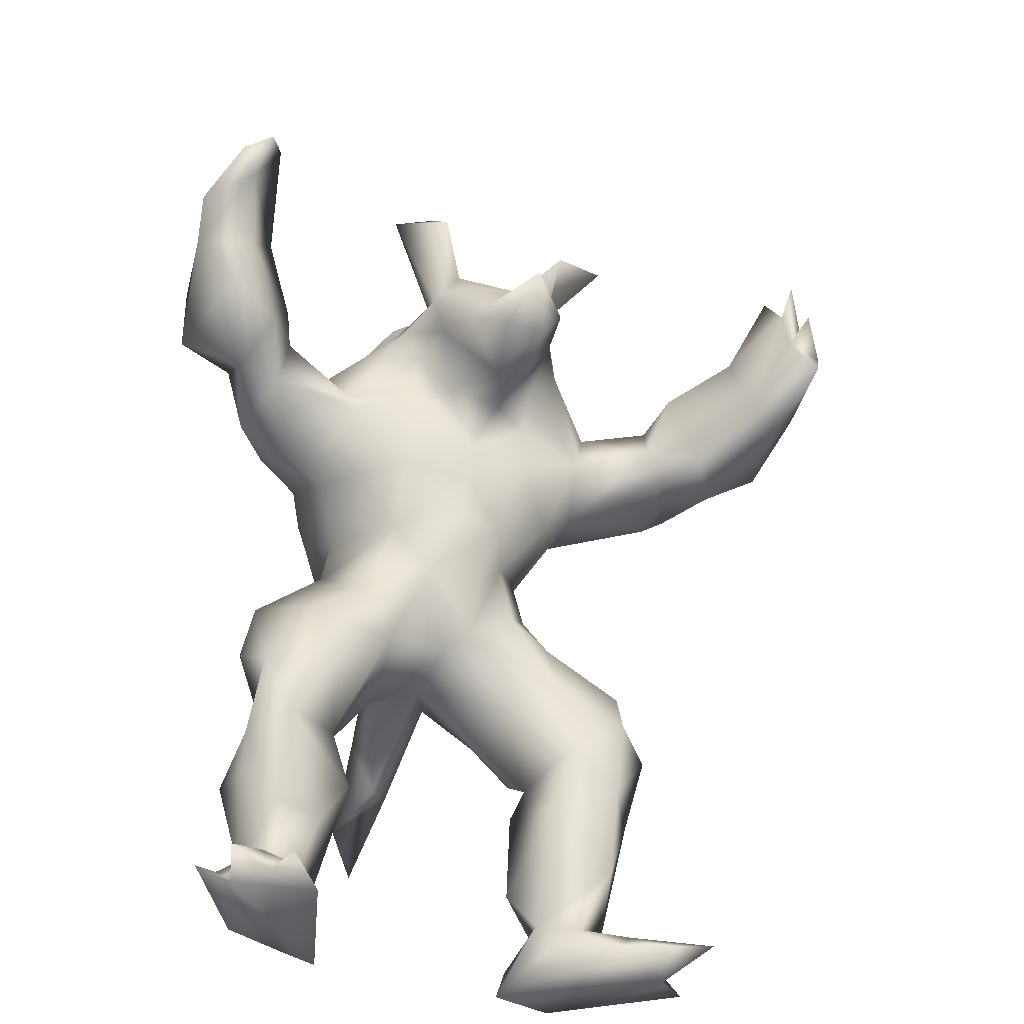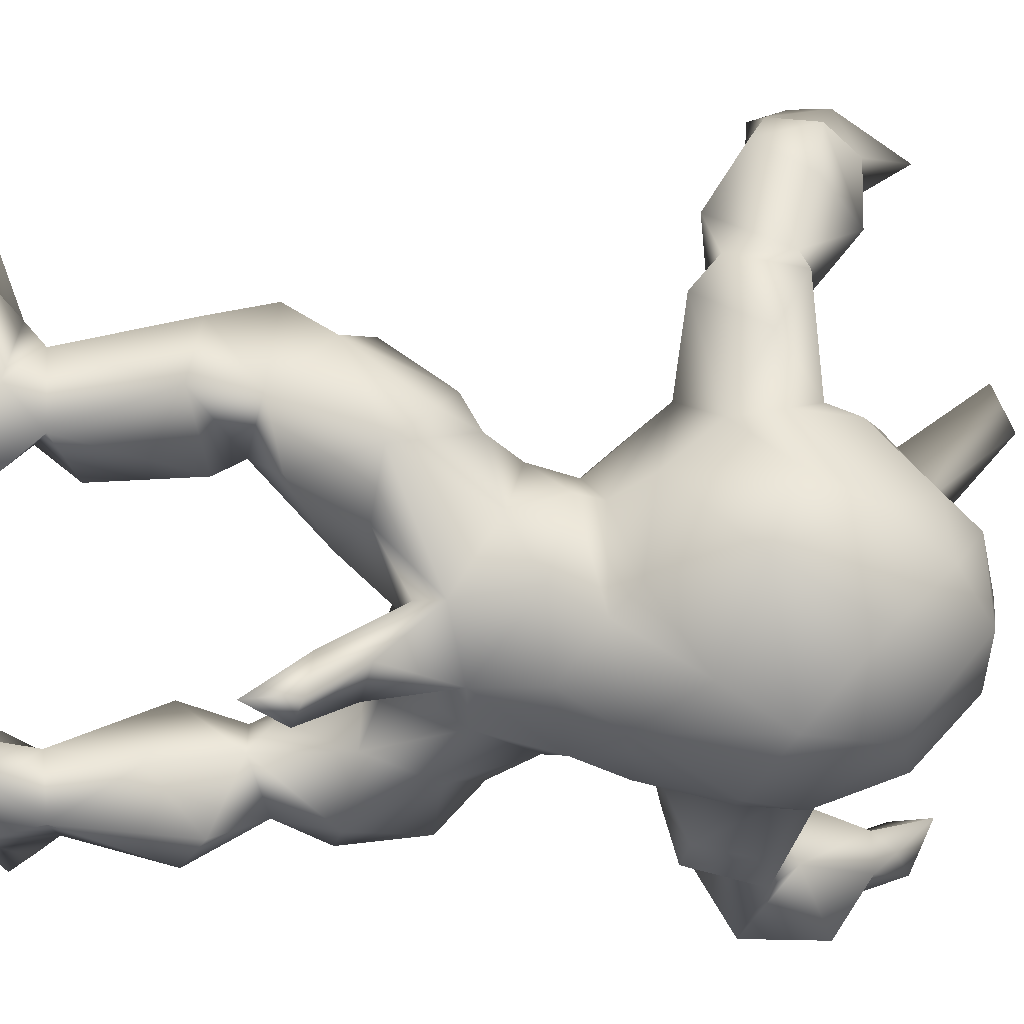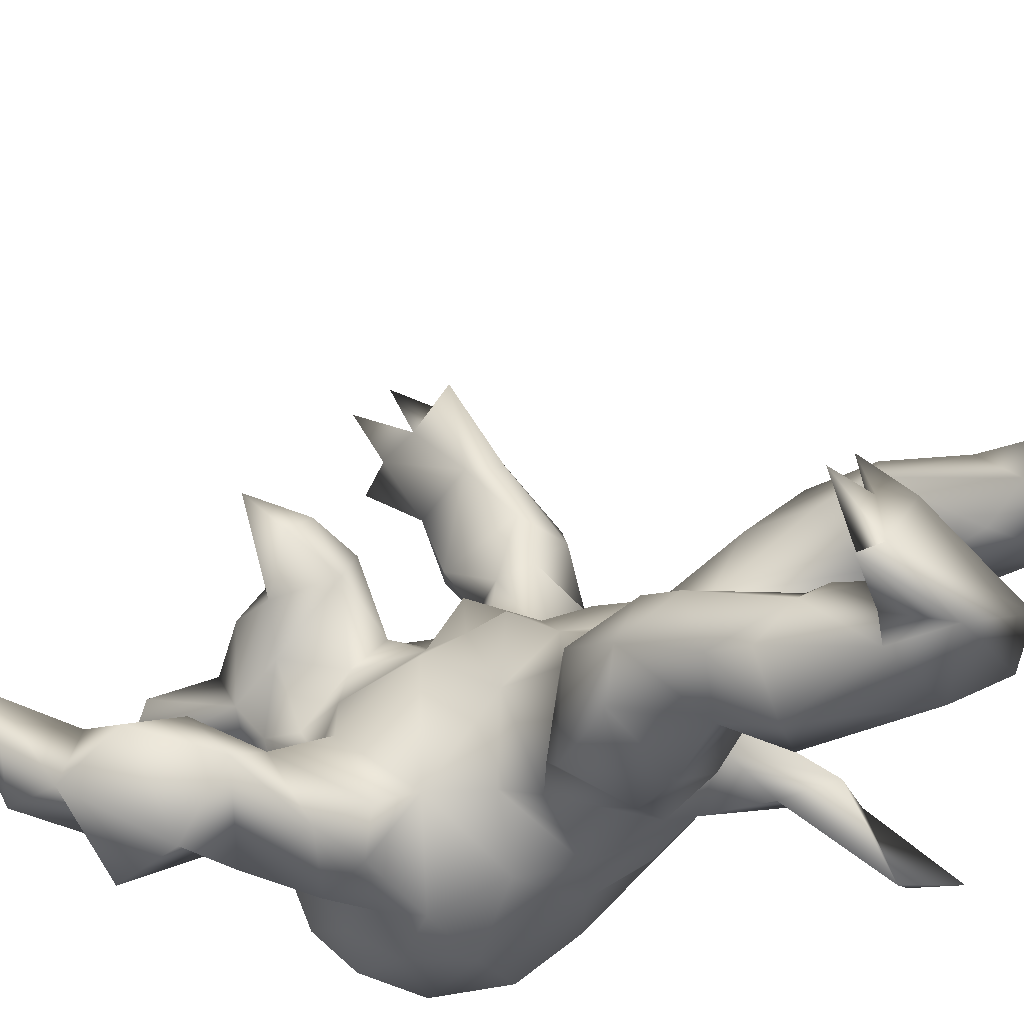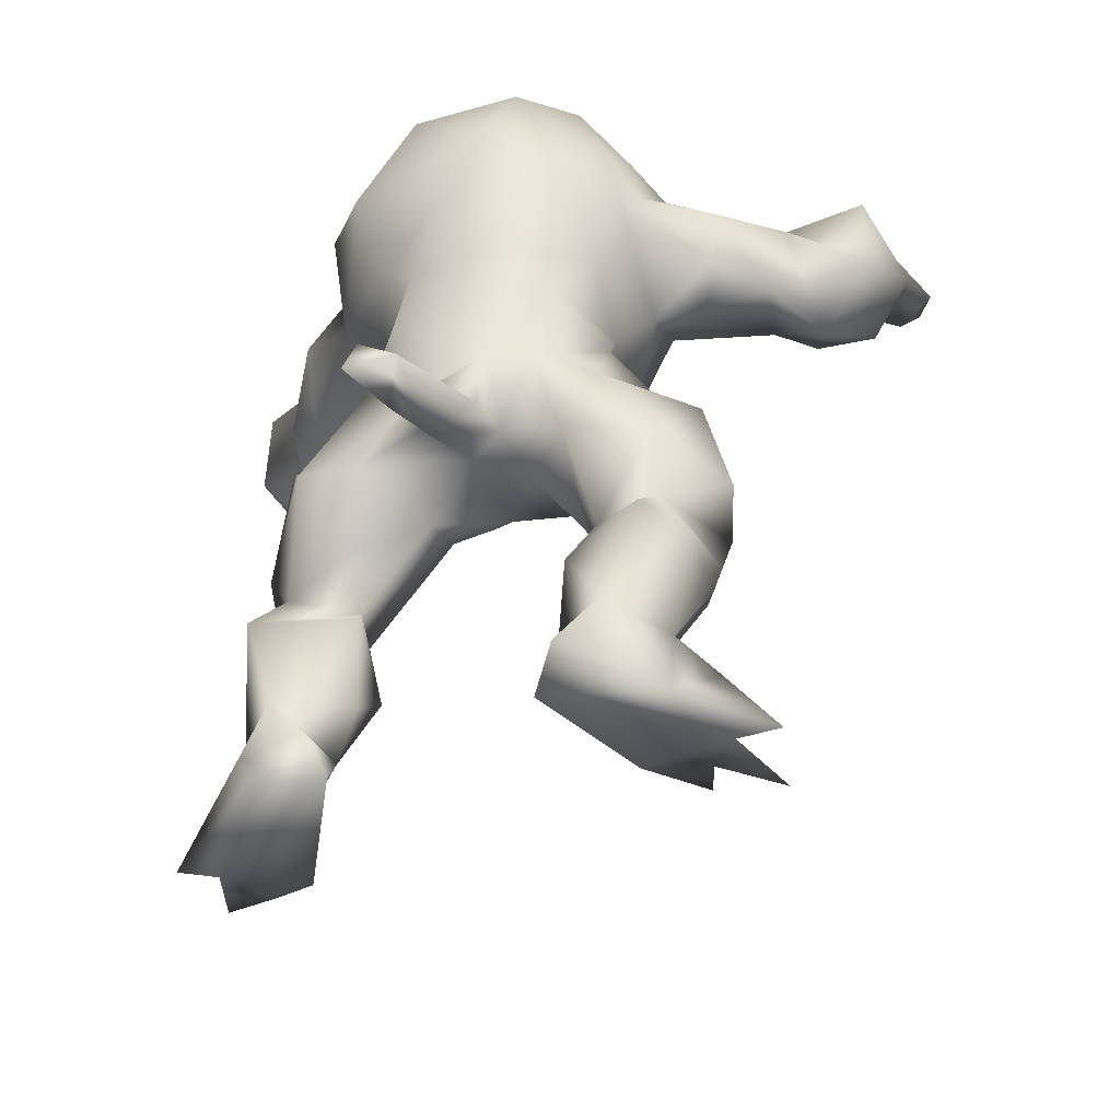
<metadata>
{"format":"obj","ext":"obj","renderer":"f3d","projection":"perspective","resolution":1024,"background":"white","views":[{"elev":-42.5,"azim":109.7,"up":"+Z"},{"elev":-27.3,"azim":-88.9,"up":"+Y"},{"elev":-37.0,"azim":137.4,"up":"+Y"},{"elev":-43.5,"azim":-23.4,"up":"+Z"}]}
</metadata>
<code>
v -0.2703 -0.1295 0.2424
v -0.2775 -0.1299 0.2553
v -0.2708 -0.14 0.2626
v -0.2977 -0.3409 0.1539
v -0.3163 -0.341 0.1289
v -0.3017 -0.3468 0.1243
v -0.2529 -0.1334 0.2761
v -0.2725 -0.1422 0.2814
v -0.2573 -0.1284 0.2605
v -0.282 -0.2783 0.1299
v -0.2668 -0.2931 0.1329
v -0.2972 -0.2974 0.1154
v -0.2878 -0.137 0.2682
v -0.3221 -0.2278 0.09953
v -0.3355 -0.2403 0.0793
v -0.3334 -0.2636 0.0972
v -0.2998 -0.1484 0.2458
v -0.2945 -0.358 0.2757
v -0.2772 -0.3676 0.232
v -0.2622 -0.3648 0.2515
v -0.3033 -0.3434 0.1788
v -0.2781 -0.3538 0.1825
v -0.2933 -0.3531 0.1992
v -0.2547 -0.3427 0.2886
v -0.2744 -0.3336 0.3027
v -0.2686 -0.3558 0.2811
v -0.2739 -0.3487 0.03078
v -0.2474 -0.341 0.03031
v -0.281 -0.3474 0.008344
v -0.2581 -0.2409 0.2634
v -0.2284 -0.2336 0.25
v -0.2554 -0.2511 0.2579
v -0.2636 -0.3555 0.2009
v -0.1838 -0.222 0.2467
v -0.1942 -0.2386 0.2345
v -0.2051 -0.2278 0.2351
v -0.2748 -0.1496 0.2941
v -0.2827 -0.1599 0.2472
v -0.3227 -0.2723 0.1591
v -0.3232 -0.2982 0.1655
v -0.3034 -0.2718 0.1706
v -0.2314 -0.3356 0.2073
v -0.2151 -0.3441 0.211
v -0.2201 -0.3591 0.2197
v -0.3411 -0.2815 0.0378
v -0.315 -0.271 0.02914
v -0.3131 -0.2825 0.04357
v -0.282 -0.3624 0.01785
v -0.2699 -0.3704 0.03282
v -0.2956 -0.1559 0.2397
v -0.2833 -0.1695 0.2712
v -0.3161 -0.3125 0.2922
v -0.2994 -0.2938 0.3029
v -0.311 -0.2867 0.29
v -0.332 -0.2901 0.02222
v -0.2483 -0.356 0.2618
v -0.3373 -0.2286 0.008323
v -0.3235 -0.2905 0.006953
v -0.3433 -0.277 0.008209
v -0.2115 -0.2226 0.2484
v -0.2119 -0.2341 0.2625
v -0.2552 -0.3602 0.2312
v -0.318 -0.2897 0.1846
v -0.317 -0.2917 0.1941
v -0.3292 -0.2893 0.2083
v -0.2952 -0.2474 0.2146
v -0.3364 -0.3692 0.1087
v -0.3472 -0.364 0.1136
v -0.2969 -0.2566 0.07038
v -0.1287 -0.3188 0.292
v -0.1345 -0.318 0.3055
v -0.1167 -0.3124 0.2921
v -0.3528 -0.3681 0.09611
v -0.3289 -0.343 0.1137
v -0.199 -0.2573 0.2485
v -0.1176 -0.3193 0.2727
v -0.1093 -0.3209 0.2803
v -0.1174 -0.3413 0.2668
v -0.3224 -0.321 0.177
v -0.3138 -0.3211 0.1489
v -0.274 -0.3537 0.05987
v -0.2989 -0.1634 0.2754
v -0.2198 -0.2397 0.2289
v -0.2526 -0.3244 0.06518
v -0.2593 -0.3445 0.08805
v -0.2404 -0.3731 0.06769
v -0.2434 -0.3588 0.09424
v -0.2569 -0.3704 0.07724
v -0.2468 -0.3668 0.007664
v -0.3137 -0.3417 0.1081
v -0.3244 -0.243 0.05299
v -0.3123 -0.2357 0.08152
v -0.3246 -0.3025 0.1276
v -0.2895 -0.3135 0.1347
v -0.2682 -0.3004 0.3096
v -0.2819 -0.2774 0.2986
v -0.213 -0.2513 0.2285
v -0.2846 -0.1979 0.26
v -0.2004 -0.2552 0.2675
v -0.2246 -0.241 0.2828
v -0.2869 -0.3321 0.1315
v -0.2724 -0.3237 0.1233
v -0.2732 -0.35 0.122
v -0.3169 -0.2222 0.2192
v -0.3237 -0.2687 0.2285
v -0.2109 -0.2786 0.2792
v -0.2901 -0.1878 0.2274
v -0.1398 -0.3286 0.2578
v -0.1329 -0.3506 0.2595
v -0.2393 -0.2384 0.2809
v -0.1615 -0.3327 0.281
v -0.2254 -0.3564 0.06269
v -0.2435 -0.3638 0.03206
v -0.24 -0.2419 0.2986
v -0.2532 -0.2181 0.3166
v -0.2289 -0.2277 0.3049
v -0.3382 -0.2727 0.1463
v -0.3358 -0.2473 0.118
v -0.3405 -0.2854 0.1323
v -0.2072 -0.266 0.2845
v -0.1391 -0.34 0.2953
v -0.295 -0.323 0.3048
v -0.3211 -0.1654 0.2616
v -0.298 -0.1893 0.2745
v -0.2471 -0.2327 0.3244
v -0.3193 -0.2571 0.152
v -0.3234 -0.1724 0.239
v -0.3135 -0.2351 0.1277
v -0.3302 -0.243 0.2434
v -0.3234 -0.219 0.2552
v -0.3251 -0.2143 0.229
v -0.3203 -0.33 0.1942
v -0.2494 -0.3655 0.116
v -0.2104 -0.3431 0.101
v -0.2168 -0.3576 0.111
v -0.3073 -0.3181 0.1389
v -0.2084 -0.2727 0.255
v -0.1602 -0.3265 0.2335
v -0.1406 -0.3353 0.2389
v -0.3068 -0.3598 0.2465
v -0.3237 -0.335 0.2722
v -0.3388 -0.32 0.2378
v -0.1962 -0.2677 0.3096
v -0.2019 -0.2763 0.3202
v -0.193 -0.2905 0.3137
v -0.2256 -0.2786 0.2957
v -0.3117 -0.1914 0.2241
v -0.2397 -0.2602 0.2361
v -0.2575 -0.2558 0.2354
v -0.1544 -0.3379 0.2897
v -0.315 -0.2818 0.08091
v -0.3116 -0.2743 0.09064
v -0.348 -0.2703 0.07669
v -0.2194 -0.3534 0.008456
v -0.2381 -0.3276 0.01054
v -0.2428 -0.2586 0.3009
v -0.2456 -0.3571 0.2435
v -0.2442 -0.3156 0.2934
v -0.3264 -0.3219 0.2038
v -0.2992 -0.2697 0.2801
v -0.2868 -0.2528 0.2767
v -0.3177 -0.266 0.2686
v -0.3452 -0.2664 0.02457
v -0.35 -0.2251 0.008858
v -0.2079 -0.362 0.0101
v -0.2289 -0.3648 0.02107
v -0.1673 -0.3434 0.2205
v -0.2465 -0.3313 0.05033
v -0.3243 -0.2663 0.2463
v -0.3304 -0.3014 0.2707
v -0.3372 -0.2915 0.2473
v -0.2195 -0.2853 0.2852
v -0.227 -0.2767 0.2395
v -0.3154 -0.3471 0.2233
v -0.1811 -0.332 0.2591
v -0.3229 -0.2855 0.1025
v -0.2479 -0.308 0.1299
v -0.2583 -0.3335 0.09652
v -0.3267 -0.1879 0.2589
v -0.2904 -0.2103 0.2384
v -0.1596 -0.3469 0.2815
v -0.2968 -0.2058 0.226
v -0.2187 -0.3379 0.009834
v -0.2133 -0.3257 0.01133
v -0.2314 -0.3478 0.259
v -0.2328 -0.3261 0.2736
v -0.2961 -0.213 0.2556
v -0.2254 -0.2906 0.2619
v -0.2157 -0.2941 0.2686
v -0.2548 -0.2611 0.2926
v -0.2268 -0.358 0.142
v -0.1828 -0.3345 0.2227
v -0.1872 -0.333 0.2468
v -0.2813 -0.2395 0.2326
v -0.2492 -0.2529 0.209
v -0.2805 -0.254 0.1988
v -0.2838 -0.3477 0.1544
v -0.1625 -0.3696 0.2362
v -0.2434 -0.2738 0.2009
v -0.2414 -0.2726 0.2185
v -0.2222 -0.2935 0.1986
v -0.2221 -0.2918 0.2384
v -0.2888 -0.2392 0.2535
v -0.2447 -0.329 0.08668
v -0.2783 -0.2525 0.2704
v -0.213 -0.3131 0.2282
v -0.3213 -0.2109 0.2519
v -0.2126 -0.3173 0.2364
v -0.2207 -0.3538 0.07639
v -0.1623 -0.3703 0.2664
v -0.3388 -0.2523 0.03535
v -0.3162 -0.2573 0.02597
v -0.2185 -0.33 0.2558
v -0.2624 -0.2676 0.1863
v -0.24 -0.2841 0.2982
v -0.3005 -0.2508 0.09832
v -0.1974 -0.3574 0.2169
v -0.2202 -0.3639 0.2395
v -0.2412 -0.3051 0.182
v -0.2633 -0.3559 0.1457
v -0.1882 -0.3541 0.255
v -0.2274 -0.3147 0.2696
v -0.2546 -0.2756 0.3095
v -0.2678 -0.2627 0.2945
v -0.3091 -0.256 0.2582
v -0.2439 -0.2745 0.1823
v -0.2466 -0.2919 0.1607
v -0.2422 -0.2918 0.3056
v -0.2297 -0.3056 0.2885
v -0.2316 -0.3438 0.05053
v -0.2524 -0.3426 0.1746
v -0.2469 -0.3361 0.1895
v -0.261 -0.2757 0.1605
v -0.1913 -0.3629 0.2449
v -0.3269 -0.2048 0.01339
v -0.3163 -0.222 0.01083
v -0.2377 -0.3448 0.1578
v -0.2742 -0.2715 0.1766
v -0.2664 -0.2807 0.1414
v -0.3302 -0.2382 0.02615
v -0.3089 -0.2361 0.008624
v -0.3103 -0.2316 0.1109
v -0.2979 -0.2745 0.1871
v -0.2913 -0.2523 0.1215
v -0.2927 -0.2576 0.1436
v -0.219 -0.3265 0.13
v -0.2229 -0.3203 0.102
v -0.2349 -0.3167 0.1484
v -0.2157 -0.3339 0.07925
v -0.282 -0.2688 0.1551
v -0.1956 -0.3417 0.006859
v -0.2256 -0.3447 0.02407
f 1 2 3
f 4 5 6
f 7 8 3
f 2 9 3
f 10 11 12
f 7 3 13
f 8 7 13
f 14 15 16
f 17 2 1
f 18 19 20
f 21 22 23
f 24 25 26
f 27 28 29
f 30 31 32
f 33 23 22
f 34 35 36
f 8 13 37
f 38 1 3
f 13 2 17
f 38 3 8
f 39 40 41
f 42 43 44
f 45 46 47
f 48 49 27
f 17 1 50
f 51 8 37
f 52 53 54
f 55 46 45
f 56 24 26
f 57 58 59
f 9 2 13
f 34 60 61
f 20 19 62
f 63 41 40
f 64 65 66
f 67 5 68
f 47 46 69
f 70 71 72
f 51 38 8
f 67 73 74
f 75 34 61
f 76 77 78
f 4 79 80
f 68 74 73
f 49 81 27
f 82 37 13
f 60 36 83
f 76 72 77
f 51 37 82
f 84 81 85
f 6 5 67
f 86 87 88
f 31 61 60
f 29 89 48
f 5 74 68
f 82 13 17
f 84 27 81
f 18 20 26
f 74 90 67
f 83 31 60
f 69 91 92
f 93 12 94
f 95 96 53
f 97 36 35
f 97 83 36
f 98 38 51
f 99 61 100
f 72 76 70
f 101 102 103
f 104 66 105
f 4 6 101
f 86 88 49
f 106 75 99
f 38 107 50
f 108 76 109
f 110 61 31
f 76 108 111
f 112 86 113
f 76 111 70
f 114 115 116
f 117 118 119
f 110 100 61
f 120 99 100
f 121 77 72
f 122 53 52
f 17 123 82
f 124 98 51
f 124 51 82
f 105 66 65
f 111 71 70
f 125 116 115
f 126 117 39
f 127 17 50
f 126 128 118
f 129 130 131
f 67 90 6
f 42 62 33
f 76 78 109
f 79 132 63
f 73 67 68
f 35 34 75
f 85 87 133
f 107 38 98
f 61 99 75
f 121 72 71
f 110 31 30
f 134 135 87
f 77 121 78
f 80 136 5
f 97 75 137
f 138 108 139
f 123 17 127
f 139 108 109
f 140 141 142
f 143 144 145
f 16 118 14
f 97 35 75
f 120 146 144
f 147 127 50
f 116 110 114
f 32 148 149
f 137 75 106
f 150 71 111
f 144 143 120
f 151 152 153
f 97 148 83
f 154 29 155
f 29 154 89
f 156 100 116
f 110 116 100
f 157 56 20
f 158 25 24
f 16 119 118
f 116 125 156
f 64 132 159
f 62 19 33
f 160 161 162
f 106 120 143
f 83 148 31
f 121 71 150
f 124 82 123
f 59 163 164
f 165 166 89
f 145 106 143
f 167 138 139
f 168 28 27
f 169 170 162
f 94 102 101
f 142 171 65
f 107 147 50
f 88 81 49
f 31 148 32
f 110 115 114
f 172 106 145
f 64 63 132
f 137 173 97
f 142 174 140
f 175 111 108
f 96 160 53
f 148 97 173
f 152 12 176
f 102 177 178
f 120 100 156
f 179 124 123
f 98 180 107
f 150 181 121
f 27 29 48
f 107 180 182
f 26 25 18
f 28 183 184
f 24 185 186
f 185 56 157
f 144 146 145
f 187 180 98
f 137 188 173
f 80 79 40
f 106 189 137
f 181 109 121
f 146 120 156
f 147 107 182
f 98 124 187
f 136 80 93
f 18 141 140
f 115 110 190
f 152 176 16
f 93 80 119
f 191 133 135
f 138 167 192
f 175 108 138
f 146 172 145
f 193 175 138
f 179 123 127
f 189 188 137
f 125 115 190
f 156 125 190
f 58 55 163
f 122 95 53
f 192 193 138
f 194 195 196
f 106 172 189
f 197 4 101
f 89 166 113
f 119 80 40
f 111 181 150
f 139 109 198
f 199 200 201
f 200 202 201
f 195 194 149
f 139 198 167
f 32 194 30
f 194 203 30
f 136 94 90
f 204 85 178
f 62 44 157
f 30 205 110
f 201 202 206
f 105 65 171
f 101 6 90
f 127 147 207
f 208 188 189
f 134 87 209
f 87 86 209
f 200 148 173
f 163 59 58
f 66 180 194
f 109 181 210
f 194 32 149
f 211 91 212
f 174 23 140
f 195 200 199
f 195 149 200
f 190 110 205
f 179 127 207
f 103 178 85
f 189 213 208
f 207 124 179
f 214 195 199
f 202 200 173
f 182 131 147
f 146 215 172
f 178 103 102
f 133 87 135
f 42 44 62
f 216 10 152
f 195 214 196
f 149 148 200
f 207 147 131
f 180 203 194
f 173 188 202
f 209 86 112
f 190 215 156
f 167 217 192
f 187 203 180
f 202 208 206
f 188 208 202
f 198 109 210
f 105 129 104
f 30 203 205
f 170 171 142
f 44 218 157
f 182 180 66
f 199 201 219
f 33 19 23
f 131 182 104
f 4 21 79
f 211 15 91
f 153 16 15
f 220 103 133
f 210 181 221
f 193 221 175
f 204 84 85
f 111 175 221
f 215 222 172
f 90 94 101
f 113 166 28
f 146 156 215
f 215 190 223
f 103 197 101
f 205 224 190
f 205 203 225
f 199 226 214
f 159 174 142
f 193 192 208
f 24 56 185
f 187 207 130
f 181 111 221
f 65 64 159
f 227 214 226
f 140 19 18
f 201 206 42
f 122 18 25
f 36 60 34
f 21 23 132
f 224 223 190
f 226 199 219
f 103 220 197
f 66 194 196
f 130 203 187
f 228 229 215
f 230 112 113
f 22 231 232
f 153 15 211
f 215 229 222
f 214 227 233
f 55 58 46
f 222 213 189
f 117 126 118
f 206 192 43
f 192 206 208
f 224 205 161
f 223 228 215
f 208 213 193
f 185 157 218
f 79 63 40
f 169 171 170
f 234 167 198
f 22 21 4
f 142 141 170
f 235 236 57
f 237 231 220
f 227 226 219
f 233 238 214
f 182 66 104
f 228 223 95
f 239 233 227
f 236 240 241
f 93 94 136
f 189 172 222
f 5 4 80
f 239 238 233
f 27 84 168
f 42 206 43
f 207 131 130
f 162 54 160
f 88 85 81
f 14 242 92
f 163 45 211
f 243 64 66
f 217 43 192
f 109 78 121
f 133 103 85
f 242 128 244
f 128 245 244
f 219 201 42
f 234 217 167
f 33 22 232
f 216 242 244
f 12 11 94
f 177 246 247
f 177 248 246
f 196 214 238
f 225 203 130
f 230 113 28
f 247 134 249
f 247 246 134
f 69 92 216
f 197 231 22
f 28 168 230
f 198 221 234
f 213 234 193
f 54 170 52
f 96 224 161
f 58 212 46
f 64 243 63
f 221 198 210
f 222 229 186
f 241 240 212
f 11 239 227
f 242 216 92
f 28 155 29
f 93 176 12
f 244 250 10
f 165 89 154
f 212 240 211
f 113 86 49
f 69 151 47
f 228 95 158
f 119 40 39
f 159 142 65
f 191 220 133
f 250 244 245
f 219 248 227
f 74 5 136
f 205 225 161
f 187 124 207
f 152 16 153
f 238 239 250
f 238 243 196
f 42 232 219
f 55 45 163
f 130 129 225
f 134 246 191
f 224 96 223
f 223 96 95
f 251 183 252
f 235 240 236
f 244 10 216
f 25 95 122
f 227 248 177
f 43 217 44
f 20 62 157
f 102 11 177
f 174 132 23
f 10 250 239
f 234 221 193
f 197 220 231
f 158 229 228
f 169 105 171
f 106 99 120
f 41 238 250
f 225 162 161
f 41 250 245
f 240 235 57
f 241 212 58
f 209 249 134
f 249 204 247
f 63 243 41
f 252 166 154
f 158 186 229
f 234 213 185
f 213 186 185
f 174 159 132
f 225 169 162
f 236 241 57
f 240 57 164
f 204 177 247
f 66 196 243
f 176 119 16
f 213 222 186
f 119 176 93
f 184 183 155
f 197 22 4
f 230 84 249
f 234 185 218
f 230 168 84
f 134 191 135
f 119 39 117
f 246 248 237
f 18 122 141
f 84 204 249
f 118 128 242
f 177 11 227
f 245 128 126
f 231 248 219
f 211 45 153
f 92 15 14
f 166 165 154
f 160 54 53
f 237 191 246
f 23 19 140
f 240 163 211
f 57 241 58
f 10 12 152
f 15 92 91
f 49 89 113
f 141 52 170
f 14 118 242
f 47 151 45
f 21 132 79
f 94 11 102
f 28 184 155
f 252 28 166
f 151 69 152
f 164 163 240
f 39 245 126
f 232 42 33
f 238 41 243
f 129 131 104
f 90 74 136
f 230 249 209
f 191 237 220
f 39 41 245
f 49 48 89
f 252 154 251
f 164 57 59
f 239 11 10
f 218 44 217
f 234 218 217
f 162 170 54
f 122 52 141
f 183 28 252
f 26 20 56
f 209 112 230
f 158 24 186
f 96 161 160
f 129 105 169
f 155 183 154
f 183 251 154
f 46 91 69
f 38 50 1
f 232 231 219
f 45 151 153
f 204 178 177
f 237 248 231
f 95 25 158
f 169 225 129
f 69 216 152
f 85 88 87
f 91 46 212
f 13 3 9

</code>
